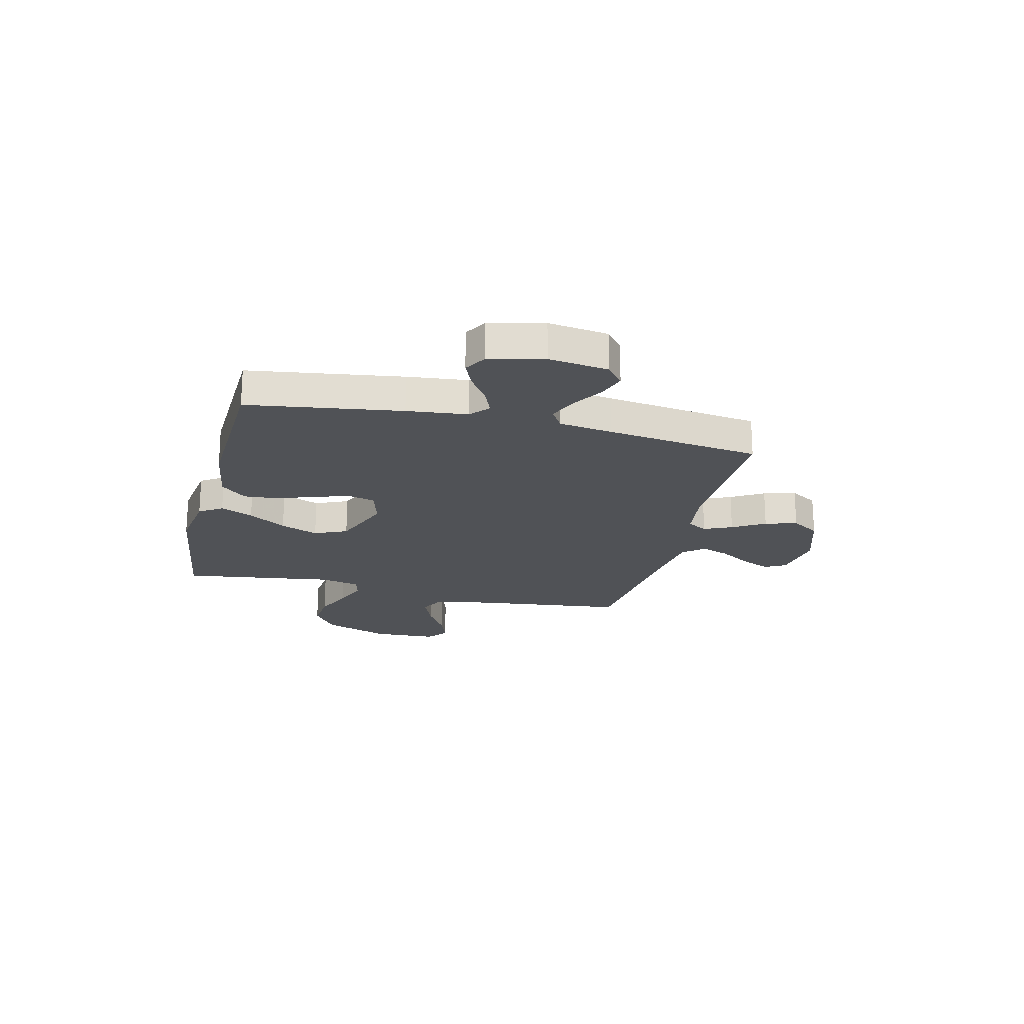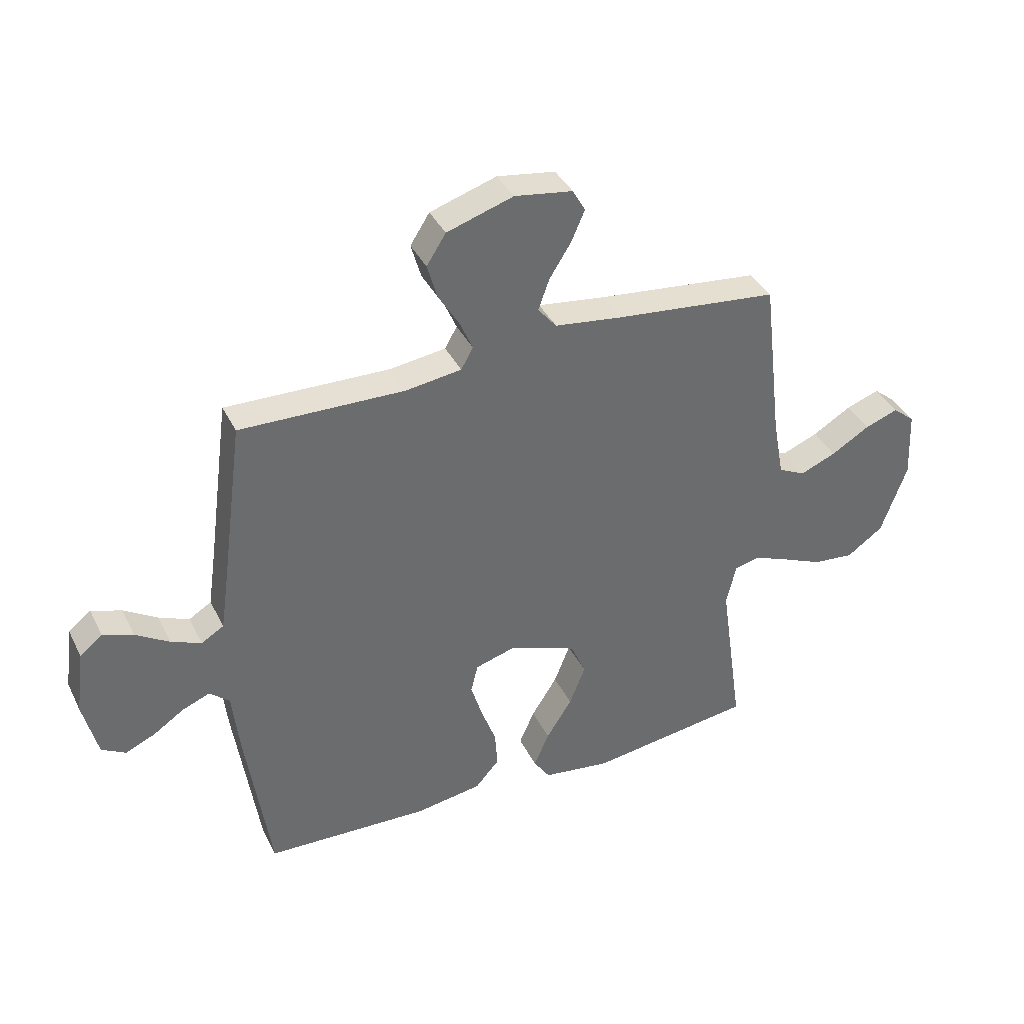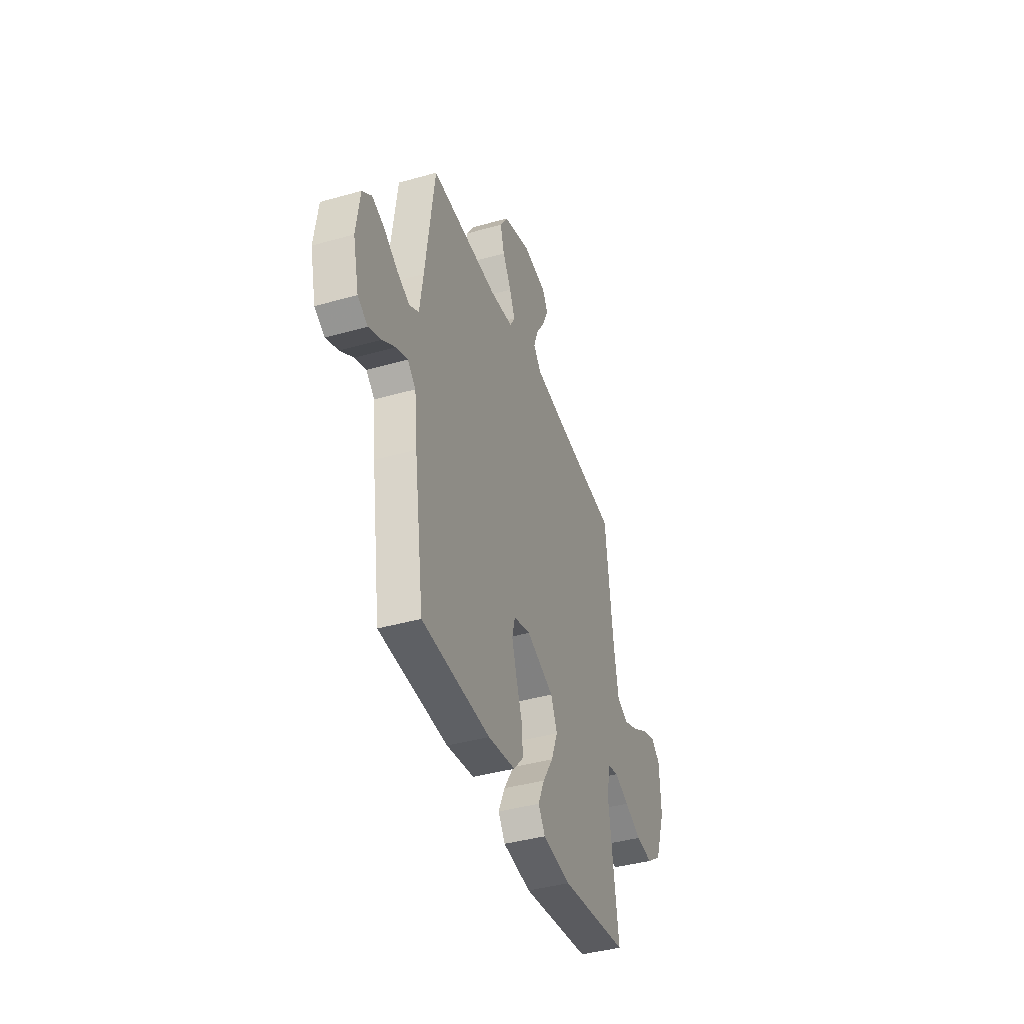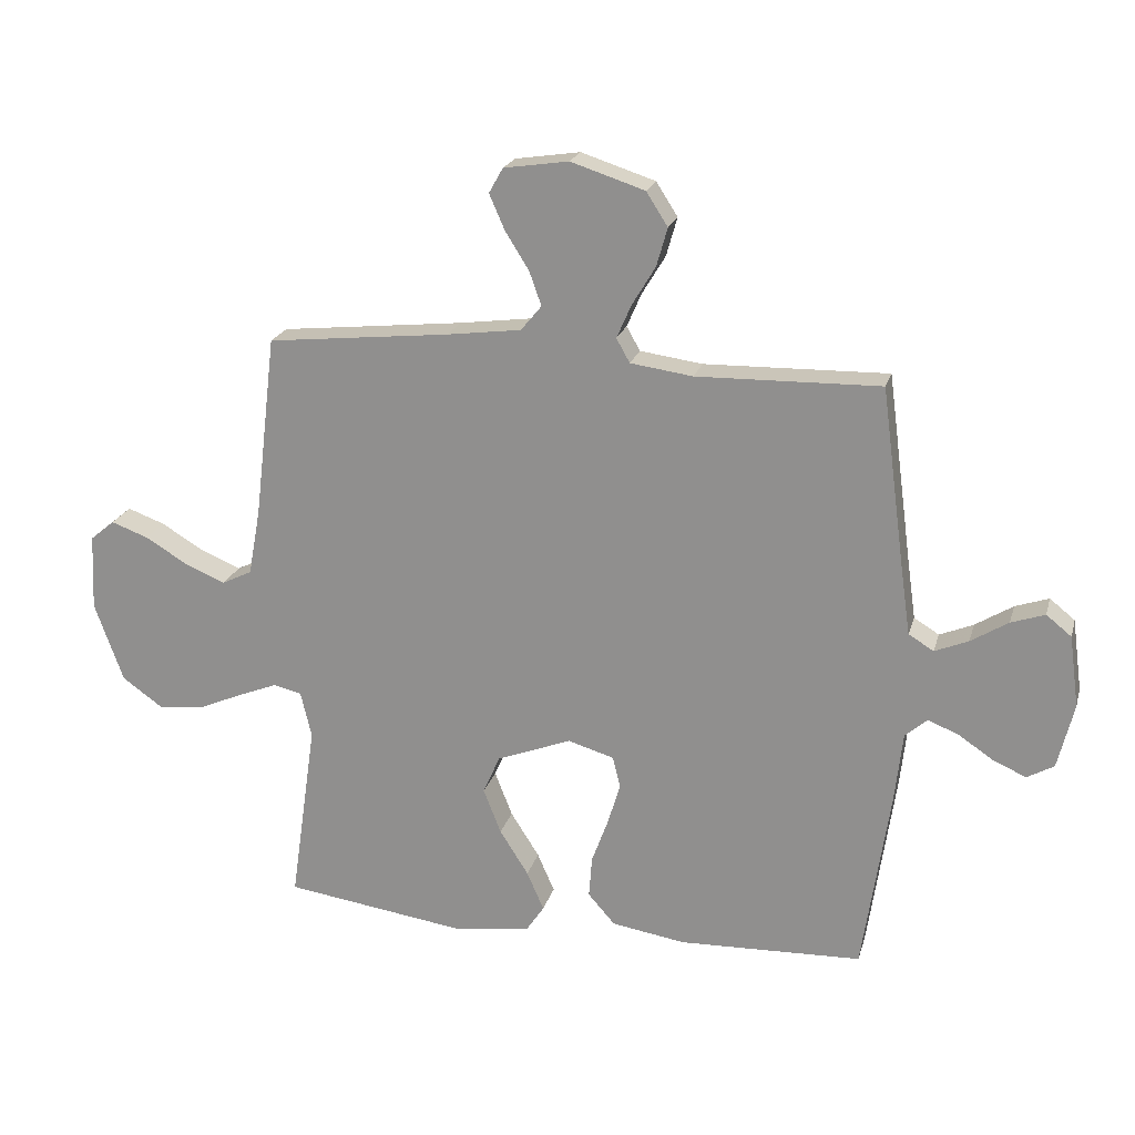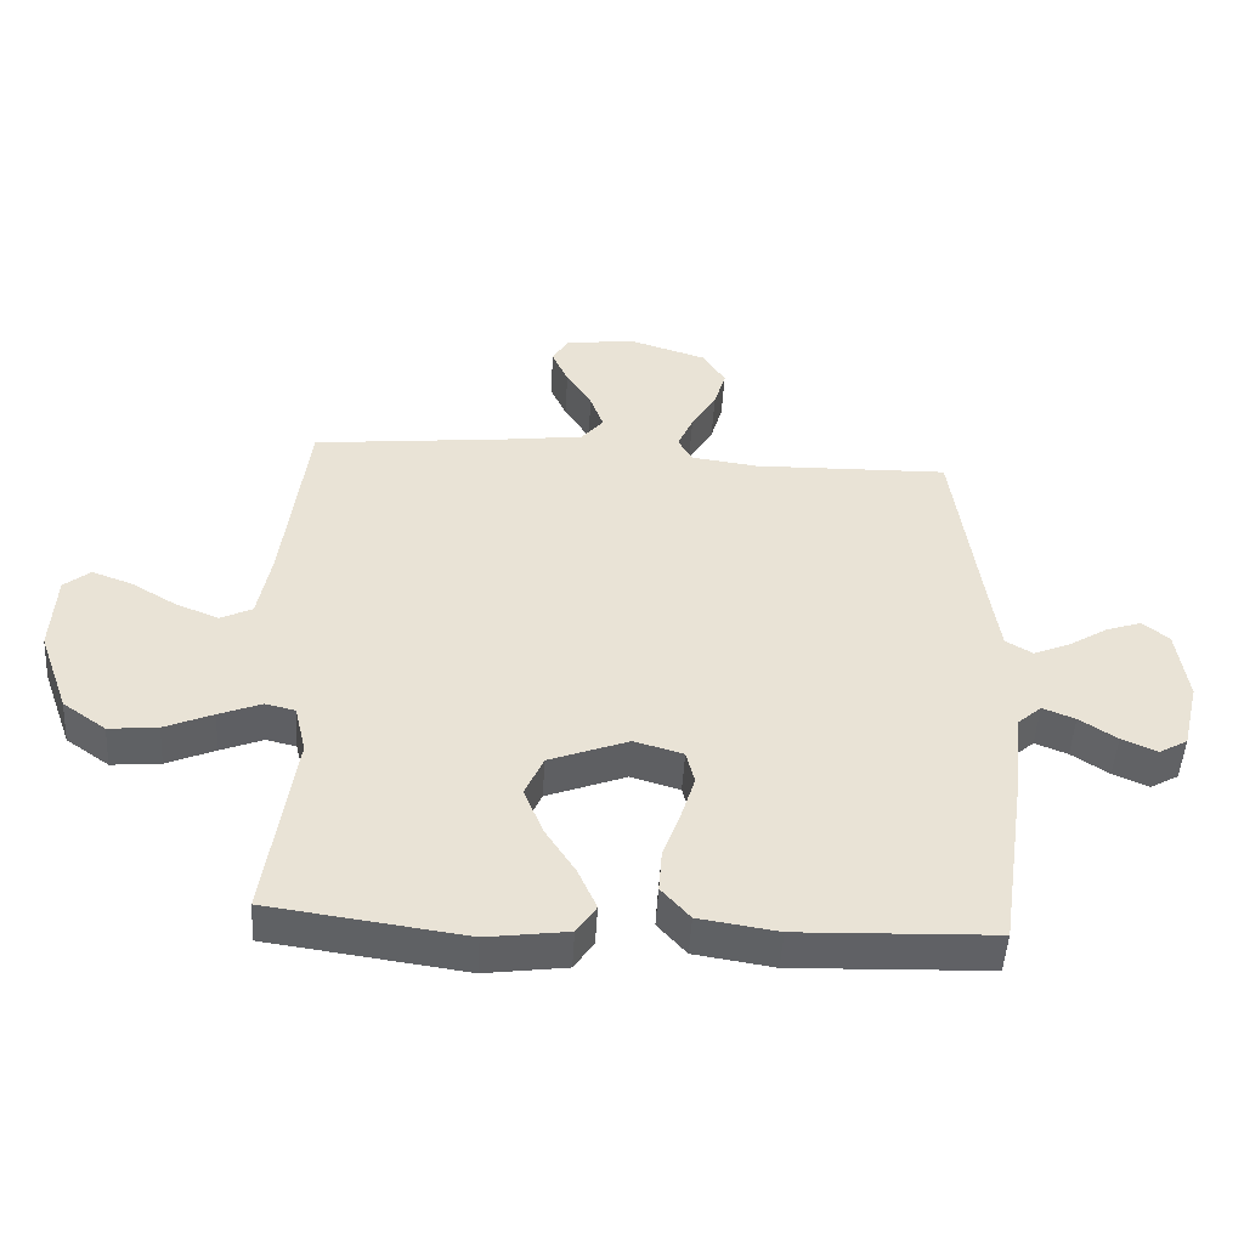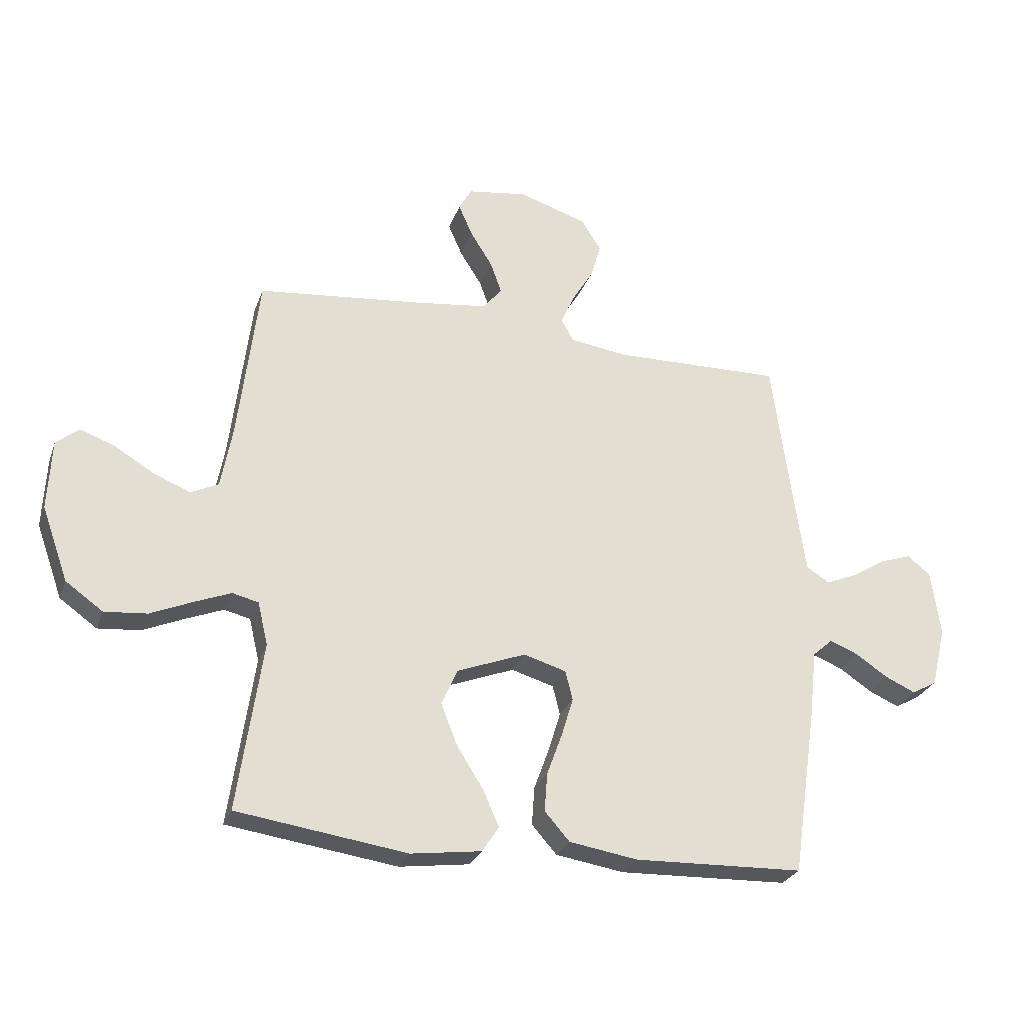
<metadata>
{"format":"obj","ext":"obj","renderer":"f3d","projection":"perspective","resolution":1024,"background":"white","views":[{"elev":-20.8,"azim":-103.7,"up":"+Y"},{"elev":38.2,"azim":-24.2,"up":"+Z"},{"elev":-41.0,"azim":-71.0,"up":"+Z"},{"elev":21.2,"azim":-165.4,"up":"+Z"},{"elev":-49.2,"azim":176.6,"up":"+Z"},{"elev":-27.5,"azim":162.4,"up":"+Z"}]}
</metadata>
<code>
v 0.5 0.07 -0.5
v 0.2 0.07 -0.542
v 0.076 0.07 -0.525
v 0.046 0.07 -0.48
v 0.074 0.07 -0.416
v 0.121 0.07 -0.342
v 0.15 0.07 -0.268
v 0.122 0.07 -0.204
v 0 0.07 -0.157
v -0.075 0.07 -0.179
v -0.088 0.07 -0.231
v -0.067 0.07 -0.3
v -0.04 0.07 -0.374
v -0.035 0.07 -0.442
v -0.079 0.07 -0.492
v -0.2 0.07 -0.511
v -0.5 0.07 -0.5
v -0.544 0.07 -0.2
v -0.557 0.07 -0.082
v -0.593 0.07 -0.05
v -0.643 0.07 -0.07
v -0.7 0.07 -0.108
v -0.754 0.07 -0.132
v -0.798 0.07 -0.107
v -0.824 0.07 0
v -0.808 0.07 0.117
v -0.767 0.07 0.15
v -0.712 0.07 0.131
v -0.651 0.07 0.093
v -0.596 0.07 0.07
v -0.555 0.07 0.095
v -0.54 0.07 0.2
v -0.5 0.07 0.5
v -0.2 0.07 0.493
v -0.098 0.07 0.507
v -0.076 0.07 0.546
v -0.1 0.07 0.601
v -0.138 0.07 0.664
v -0.156 0.07 0.727
v -0.121 0.07 0.782
v 0 0.07 0.821
v 0.106 0.07 0.805
v 0.129 0.07 0.764
v 0.104 0.07 0.707
v 0.065 0.07 0.645
v 0.045 0.07 0.589
v 0.079 0.07 0.548
v 0.2 0.07 0.532
v 0.5 0.07 0.5
v 0.536 0.07 0.2
v 0.556 0.07 0.091
v 0.605 0.07 0.067
v 0.671 0.07 0.094
v 0.741 0.07 0.136
v 0.802 0.07 0.158
v 0.842 0.07 0.125
v 0.848 0.07 0
v 0.801 0.07 -0.131
v 0.735 0.07 -0.178
v 0.66 0.07 -0.171
v 0.586 0.07 -0.139
v 0.521 0.07 -0.113
v 0.475 0.07 -0.124
v 0.457 0.07 -0.2
v 0.5 0 -0.5
v 0.2 0 -0.542
v 0.076 0 -0.525
v 0.046 0 -0.48
v 0.074 0 -0.416
v 0.121 0 -0.342
v 0.15 0 -0.268
v 0.122 0 -0.204
v 0 0 -0.157
v -0.075 0 -0.179
v -0.088 0 -0.231
v -0.067 0 -0.3
v -0.04 0 -0.374
v -0.035 0 -0.442
v -0.079 0 -0.492
v -0.2 0 -0.511
v -0.5 0 -0.5
v -0.544 0 -0.2
v -0.557 0 -0.082
v -0.593 0 -0.05
v -0.643 0 -0.07
v -0.7 0 -0.108
v -0.754 0 -0.132
v -0.798 0 -0.107
v -0.824 0 0
v -0.808 0 0.117
v -0.767 0 0.15
v -0.712 0 0.131
v -0.651 0 0.093
v -0.596 0 0.07
v -0.555 0 0.095
v -0.54 0 0.2
v -0.5 0 0.5
v -0.2 0 0.493
v -0.098 0 0.507
v -0.076 0 0.546
v -0.1 0 0.601
v -0.138 0 0.664
v -0.156 0 0.727
v -0.121 0 0.782
v 0 0 0.821
v 0.106 0 0.805
v 0.129 0 0.764
v 0.104 0 0.707
v 0.065 0 0.645
v 0.045 0 0.589
v 0.079 0 0.548
v 0.2 0 0.532
v 0.5 0 0.5
v 0.536 0 0.2
v 0.556 0 0.091
v 0.605 0 0.067
v 0.671 0 0.094
v 0.741 0 0.136
v 0.802 0 0.158
v 0.842 0 0.125
v 0.848 0 0
v 0.801 0 -0.131
v 0.735 0 -0.178
v 0.66 0 -0.171
v 0.586 0 -0.139
v 0.521 0 -0.113
v 0.475 0 -0.124
v 0.457 0 -0.2
f 59 60 61
f 58 59 61
f 57 58 61
f 56 57 61
f 55 56 61
f 54 55 61
f 53 54 61
f 52 53 61 62
f 51 52 62 63
f 48 49 50
f 50 51 63
f 48 50 63
f 47 48 63
f 43 44 45
f 42 43 45
f 41 42 45
f 40 41 45
f 39 40 45
f 38 39 45
f 37 38 45
f 36 37 45 46
f 47 63 64
f 46 47 64
f 36 46 64
f 35 36 64
f 27 28 29
f 26 27 29
f 25 26 29
f 24 25 29
f 23 24 29
f 22 23 29
f 21 22 29
f 20 21 29 30
f 19 20 30 31
f 19 31 32
f 18 19 32
f 17 18 32
f 16 17 32
f 15 16 32
f 14 15 32
f 13 14 32
f 12 13 32
f 4 5 6
f 3 4 6
f 2 3 6
f 1 2 6
f 64 1 6
f 64 6 7
f 34 35 64
f 11 12 32 33
f 10 11 33 34
f 9 10 34
f 8 9 34 64
f 7 8 64
f 125 124 123
f 125 123 122
f 125 122 121
f 125 121 120
f 125 120 119
f 125 119 118
f 125 118 117
f 126 125 117 116
f 127 126 116 115
f 114 113 112
f 127 115 114
f 127 114 112
f 127 112 111
f 109 108 107
f 109 107 106
f 109 106 105
f 109 105 104
f 109 104 103
f 109 103 102
f 109 102 101
f 110 109 101 100
f 128 127 111
f 128 111 110
f 128 110 100
f 128 100 99
f 93 92 91
f 93 91 90
f 93 90 89
f 93 89 88
f 93 88 87
f 93 87 86
f 93 86 85
f 94 93 85 84
f 95 94 84 83
f 96 95 83
f 96 83 82
f 96 82 81
f 96 81 80
f 96 80 79
f 96 79 78
f 96 78 77
f 96 77 76
f 70 69 68
f 70 68 67
f 70 67 66
f 70 66 65
f 70 65 128
f 71 70 128
f 128 99 98
f 97 96 76 75
f 98 97 75 74
f 98 74 73
f 128 98 73 72
f 128 72 71
f 1 65 66 2
f 2 66 67 3
f 3 67 68 4
f 4 68 69 5
f 5 69 70 6
f 6 70 71 7
f 7 71 72 8
f 8 72 73 9
f 9 73 74 10
f 10 74 75 11
f 11 75 76 12
f 12 76 77 13
f 13 77 78 14
f 14 78 79 15
f 15 79 80 16
f 16 80 81 17
f 17 81 82 18
f 18 82 83 19
f 19 83 84 20
f 20 84 85 21
f 21 85 86 22
f 22 86 87 23
f 23 87 88 24
f 24 88 89 25
f 25 89 90 26
f 26 90 91 27
f 27 91 92 28
f 28 92 93 29
f 29 93 94 30
f 30 94 95 31
f 31 95 96 32
f 32 96 97 33
f 33 97 98 34
f 34 98 99 35
f 35 99 100 36
f 36 100 101 37
f 37 101 102 38
f 38 102 103 39
f 39 103 104 40
f 40 104 105 41
f 41 105 106 42
f 42 106 107 43
f 43 107 108 44
f 44 108 109 45
f 45 109 110 46
f 46 110 111 47
f 47 111 112 48
f 48 112 113 49
f 49 113 114 50
f 50 114 115 51
f 51 115 116 52
f 52 116 117 53
f 53 117 118 54
f 54 118 119 55
f 55 119 120 56
f 56 120 121 57
f 57 121 122 58
f 58 122 123 59
f 59 123 124 60
f 60 124 125 61
f 61 125 126 62
f 62 126 127 63
f 63 127 128 64
f 64 128 65 1

</code>
